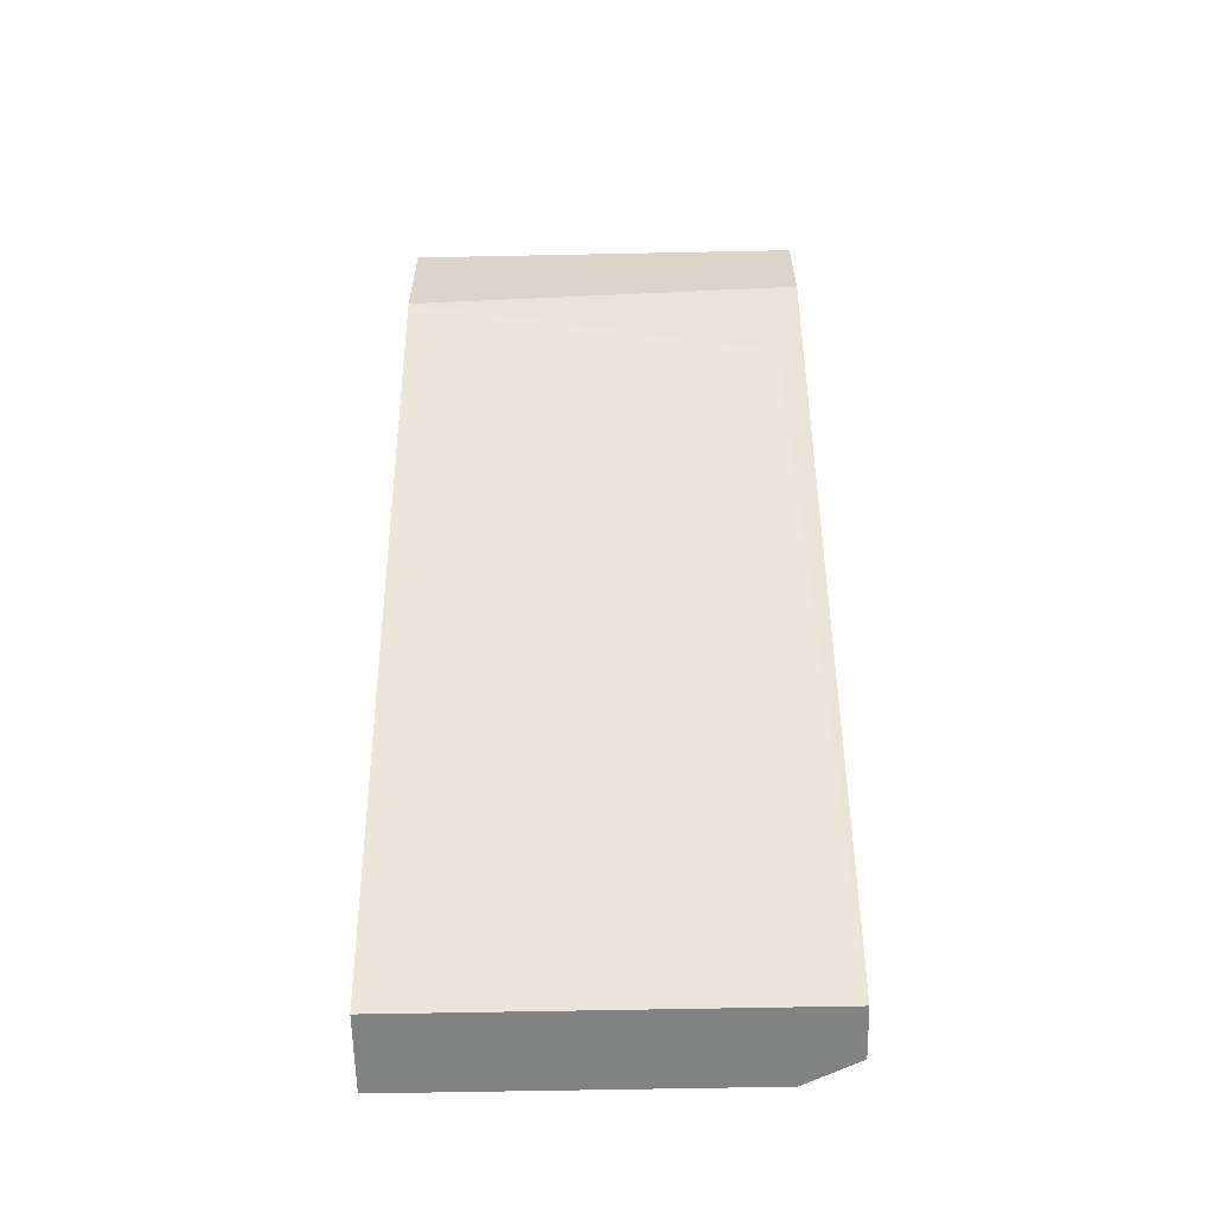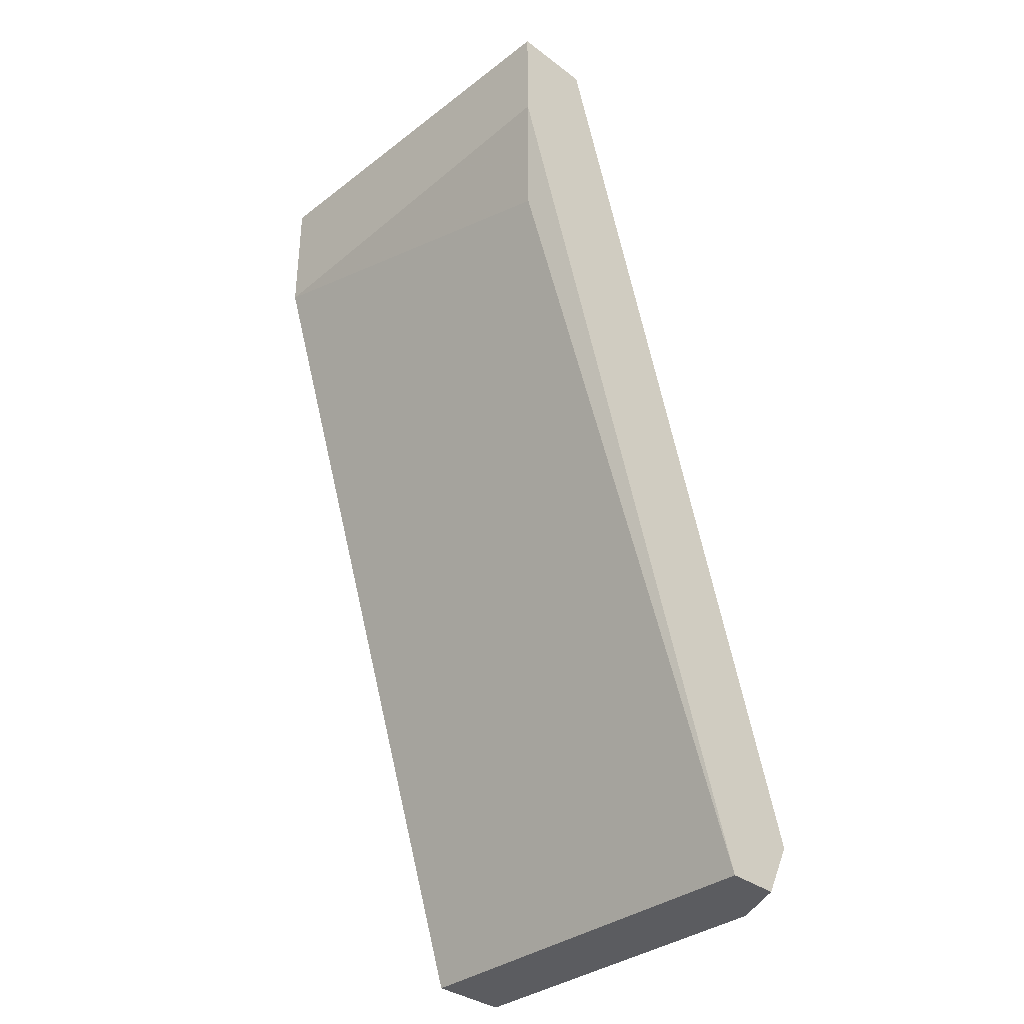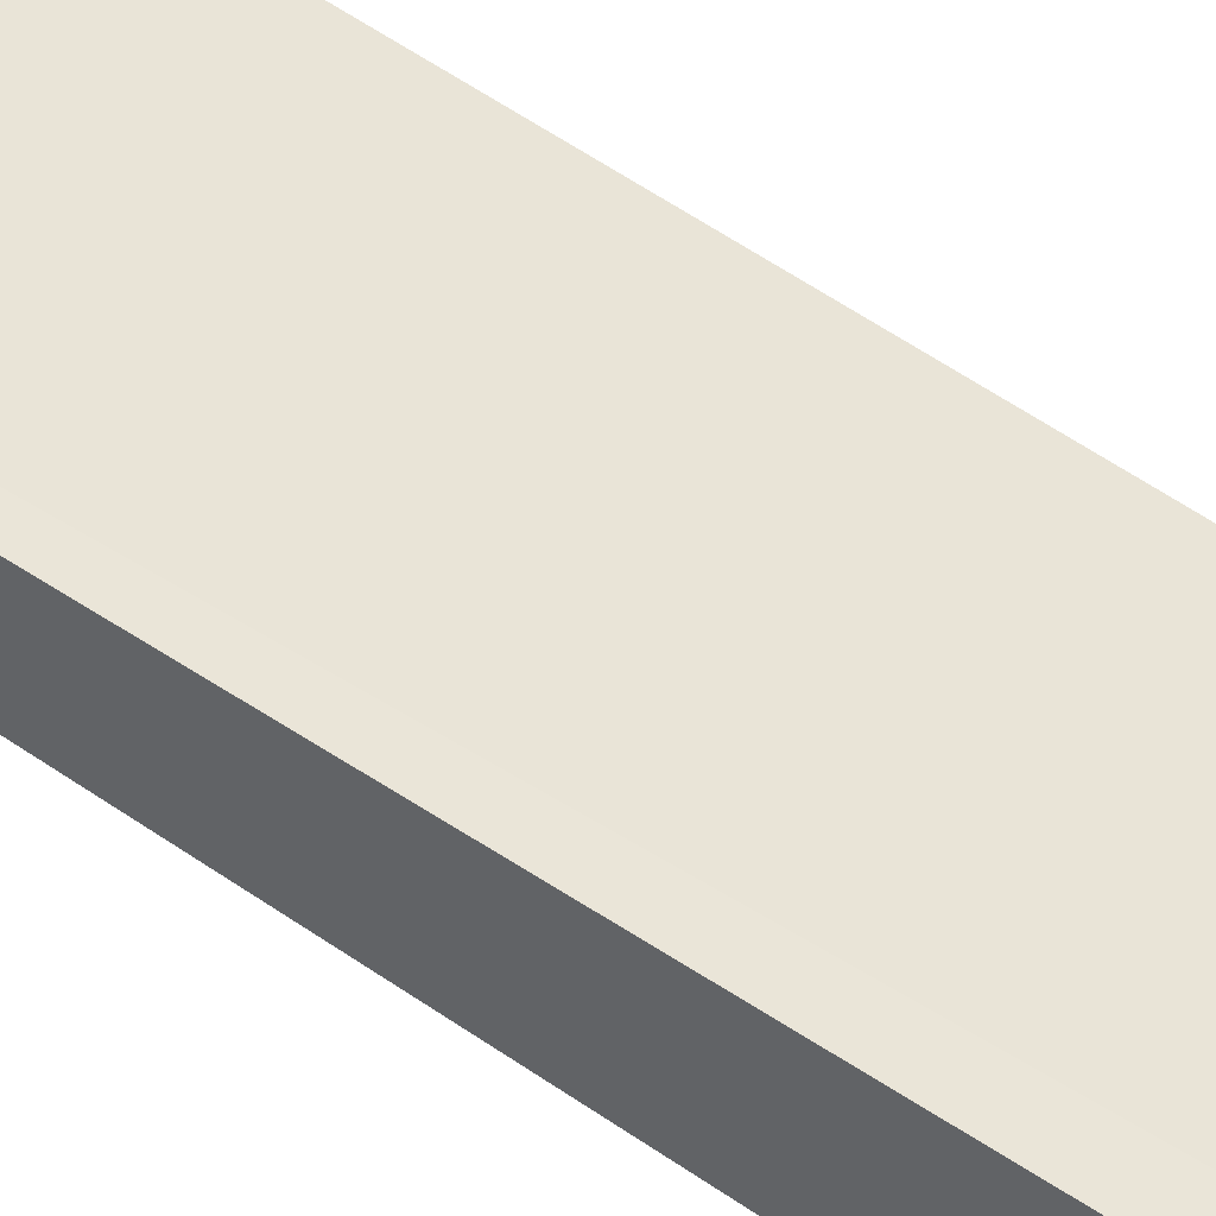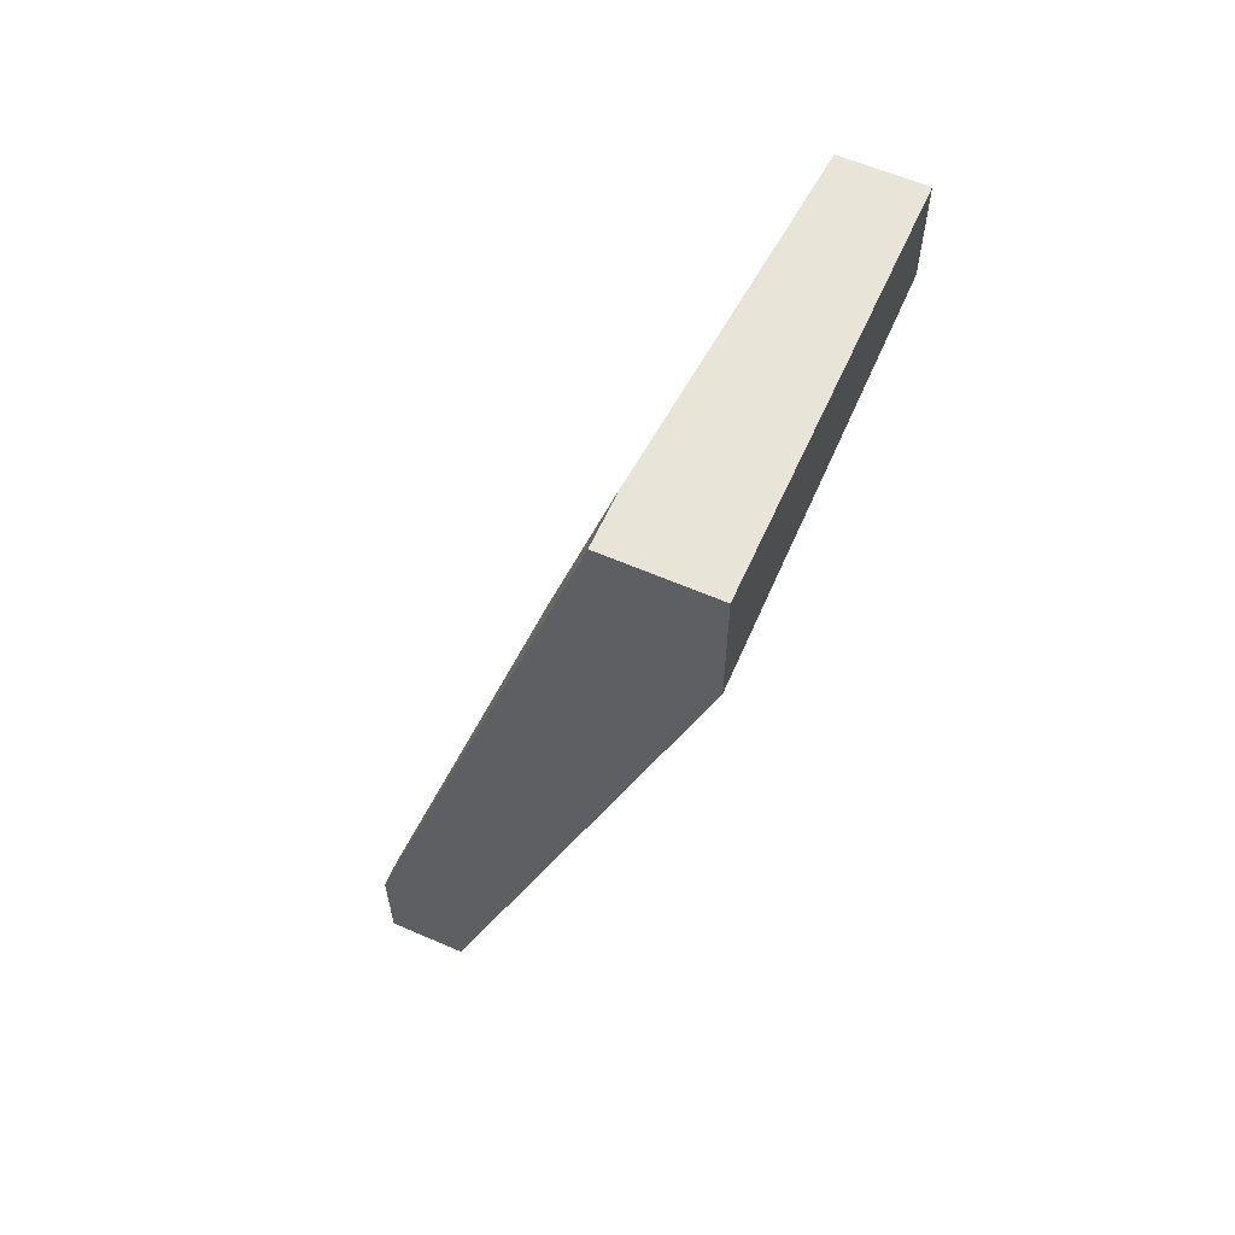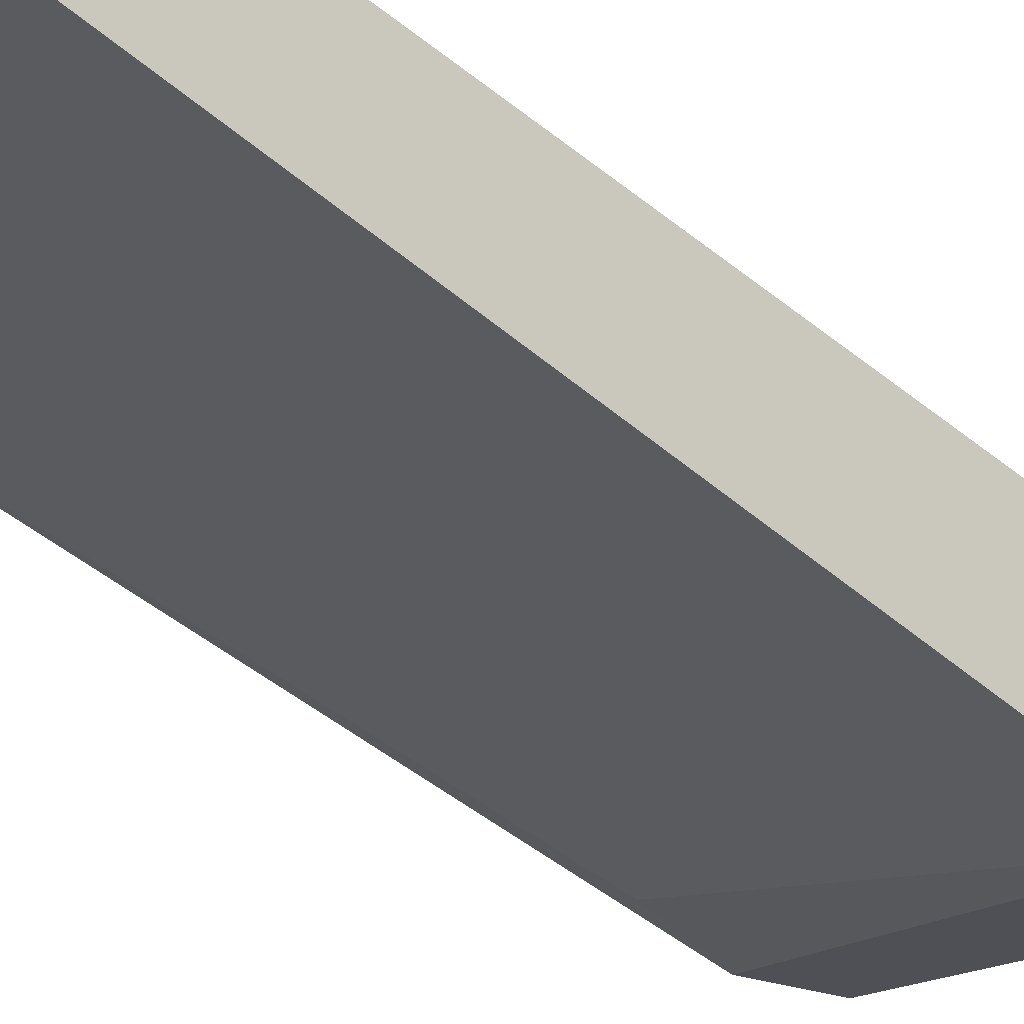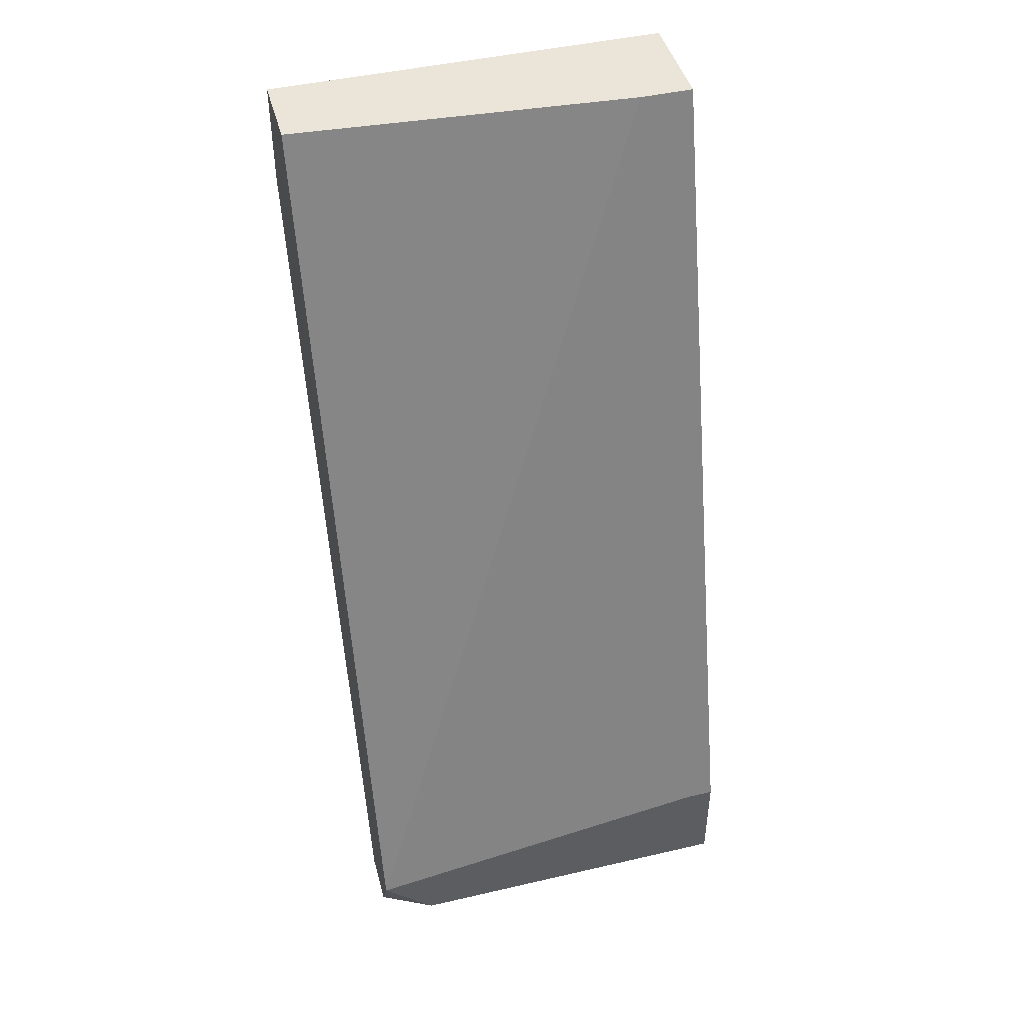
<metadata>
{"format":"obj","ext":"obj","renderer":"f3d","projection":"perspective","resolution":1024,"background":"white","views":[{"elev":-60.6,"azim":-178.8,"up":"+Y"},{"elev":-35.2,"azim":-134.7,"up":"+Y"},{"elev":45.1,"azim":116.9,"up":"+Z"},{"elev":60.5,"azim":114.0,"up":"+Y"},{"elev":-19.4,"azim":48.8,"up":"+Z"},{"elev":45.3,"azim":-15.0,"up":"+Y"}]}
</metadata>
<code>
v 0.01344 -0.005021 -0.03974
v 0.01208 0.000416 -0.04109
v 0.01208 -0.03898 -0.02344
v 0.01208 -0.0417 -0.02751
v 0.01208 -0.0417 -0.02479
v 0.01208 0.005852 -0.03702
v 0.01208 0.005852 -0.04109
v 0.03109 -0.03626 -0.02344
v 0.03245 -0.03626 -0.02344
v 0.03245 -0.000943 -0.04109
v 0.03245 -0.0417 -0.02751
v 0.03245 -0.0417 -0.02344
v 0.03245 0.005852 -0.03566
v 0.03245 0.005852 -0.04109
v 0.02973 0.005852 -0.03566
v 0.01479 -0.0417 -0.02344
f 9 15 8
f 5 4 12
f 13 12 10
f 4 5 7
f 7 5 3
f 13 7 6
f 7 3 6
f 12 4 11
f 10 12 11
f 10 11 1
f 11 4 1
f 12 13 9
f 3 12 9
f 13 10 14
f 10 7 14
f 7 13 14
f 13 6 15
f 6 3 15
f 9 13 15
f 4 7 2
f 7 10 2
f 10 1 2
f 1 4 2
f 5 12 16
f 3 5 16
f 12 3 16
f 3 9 8
f 15 3 8

</code>
